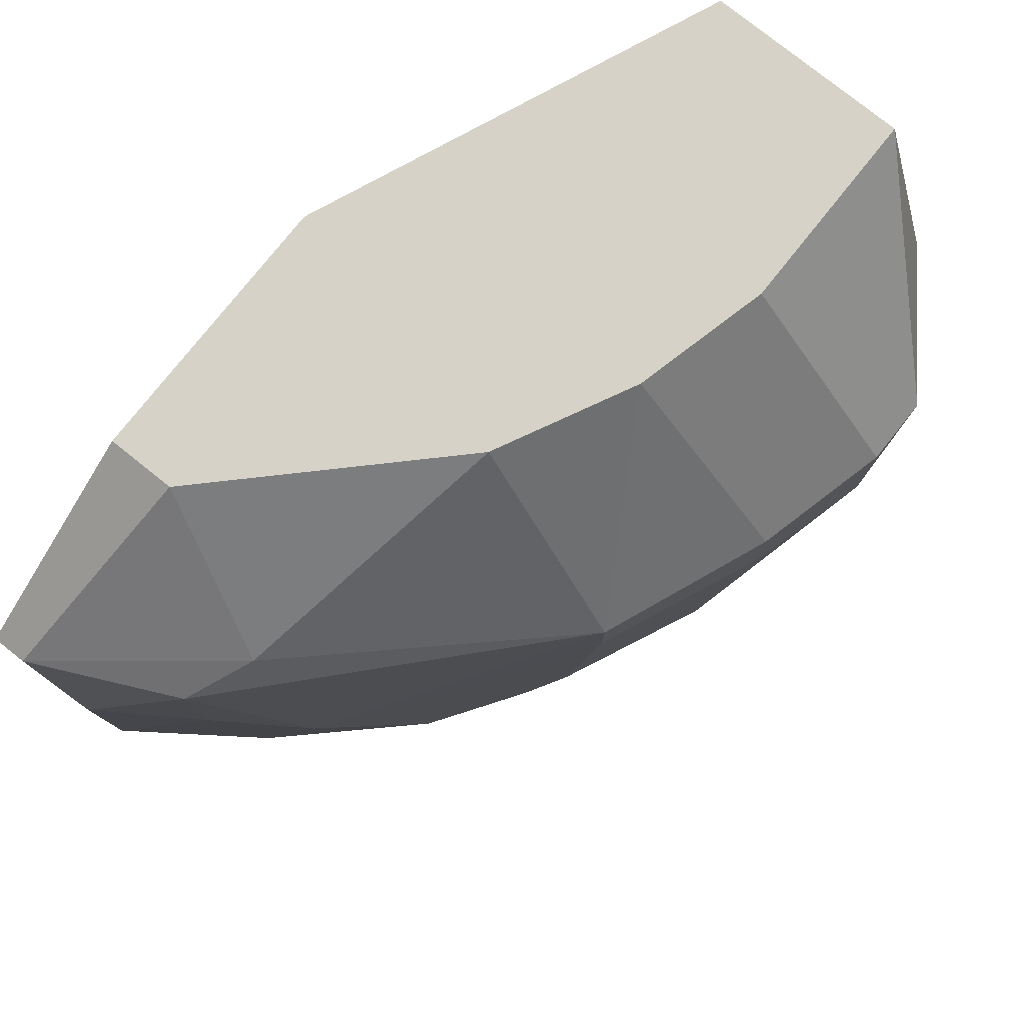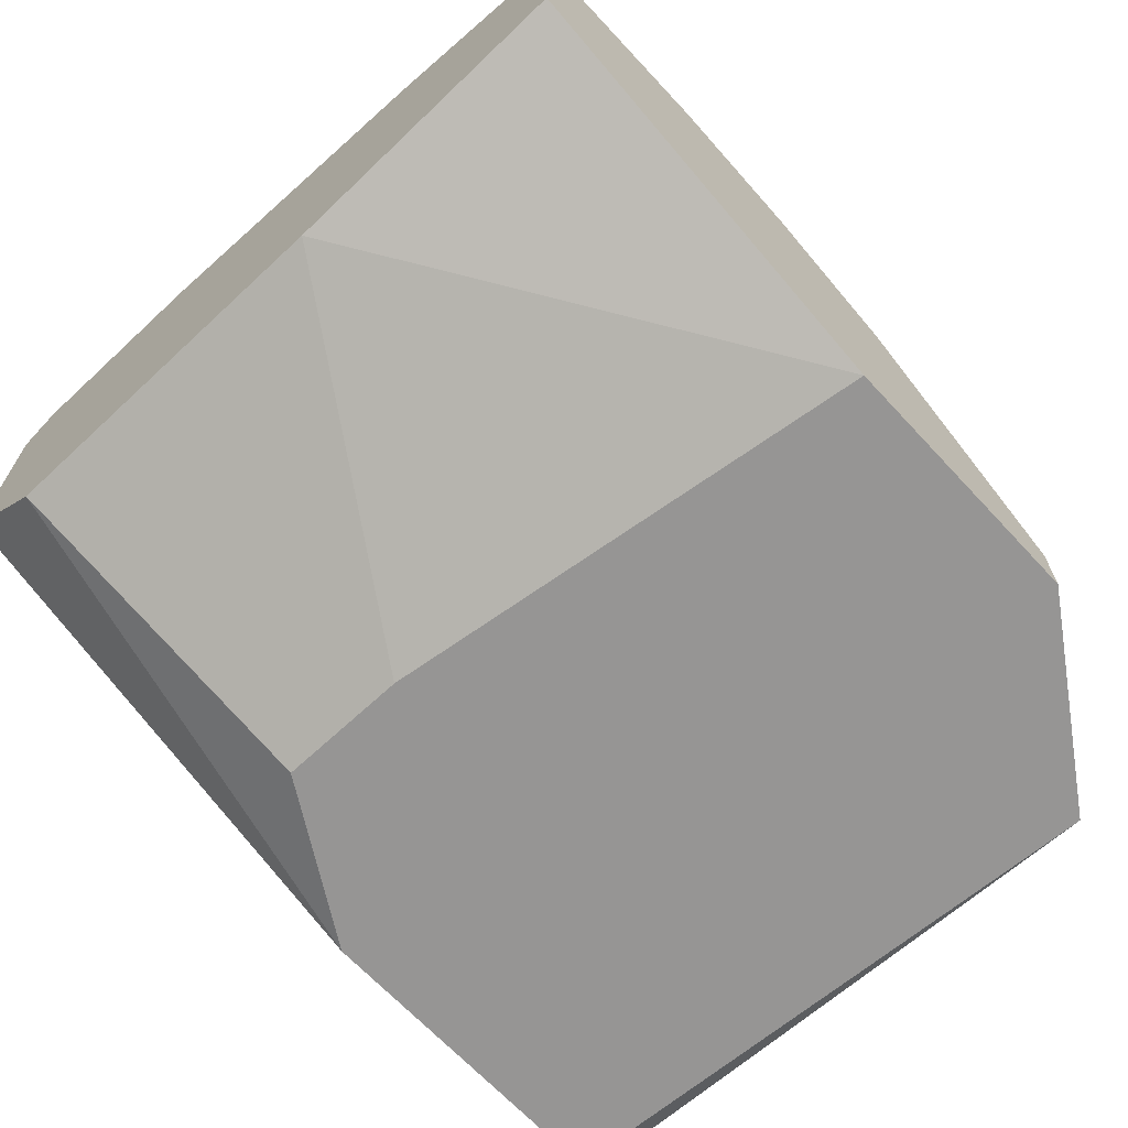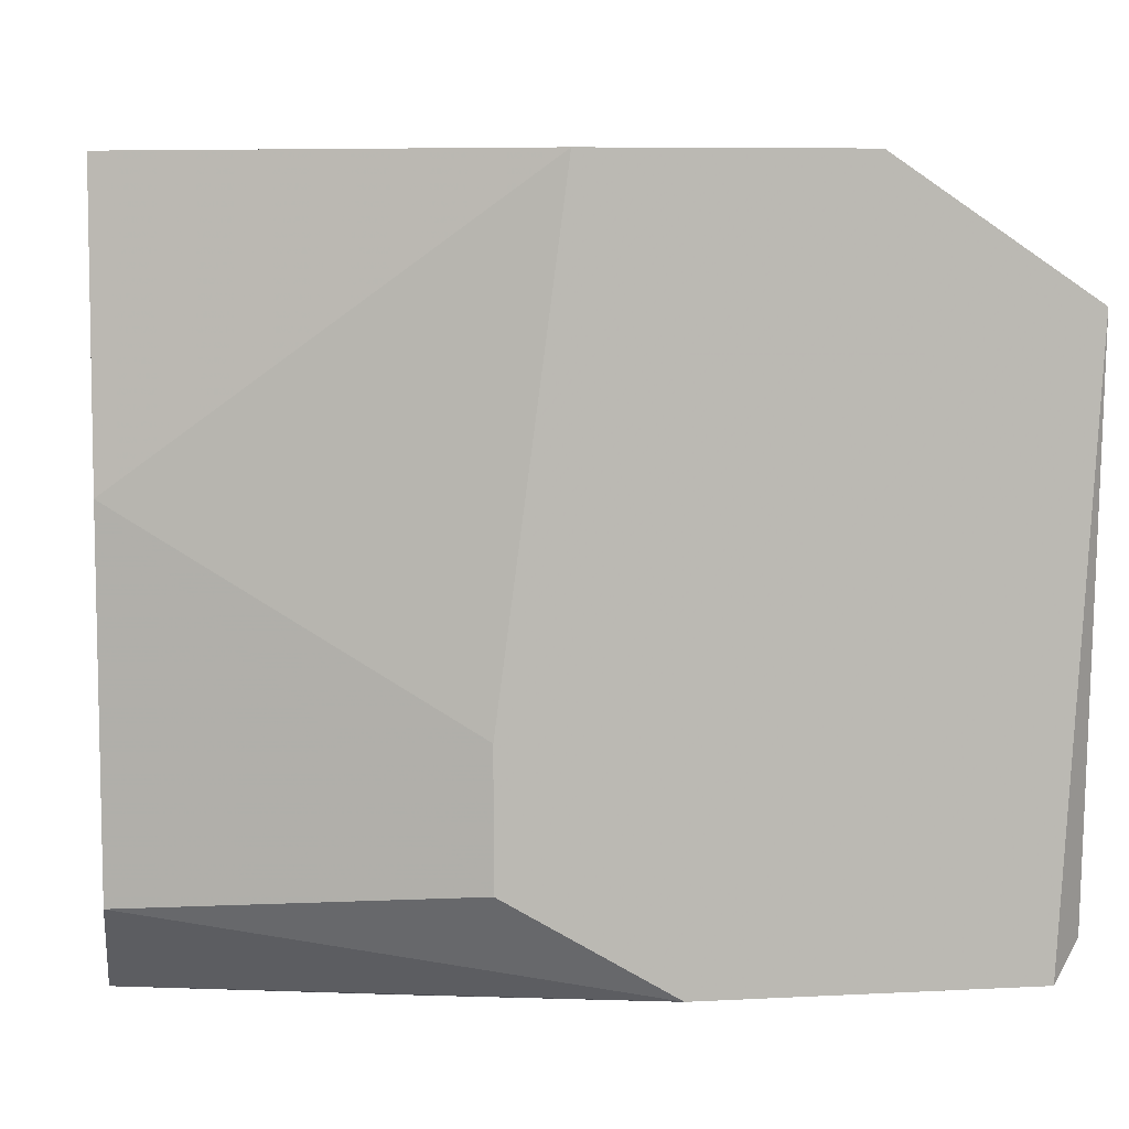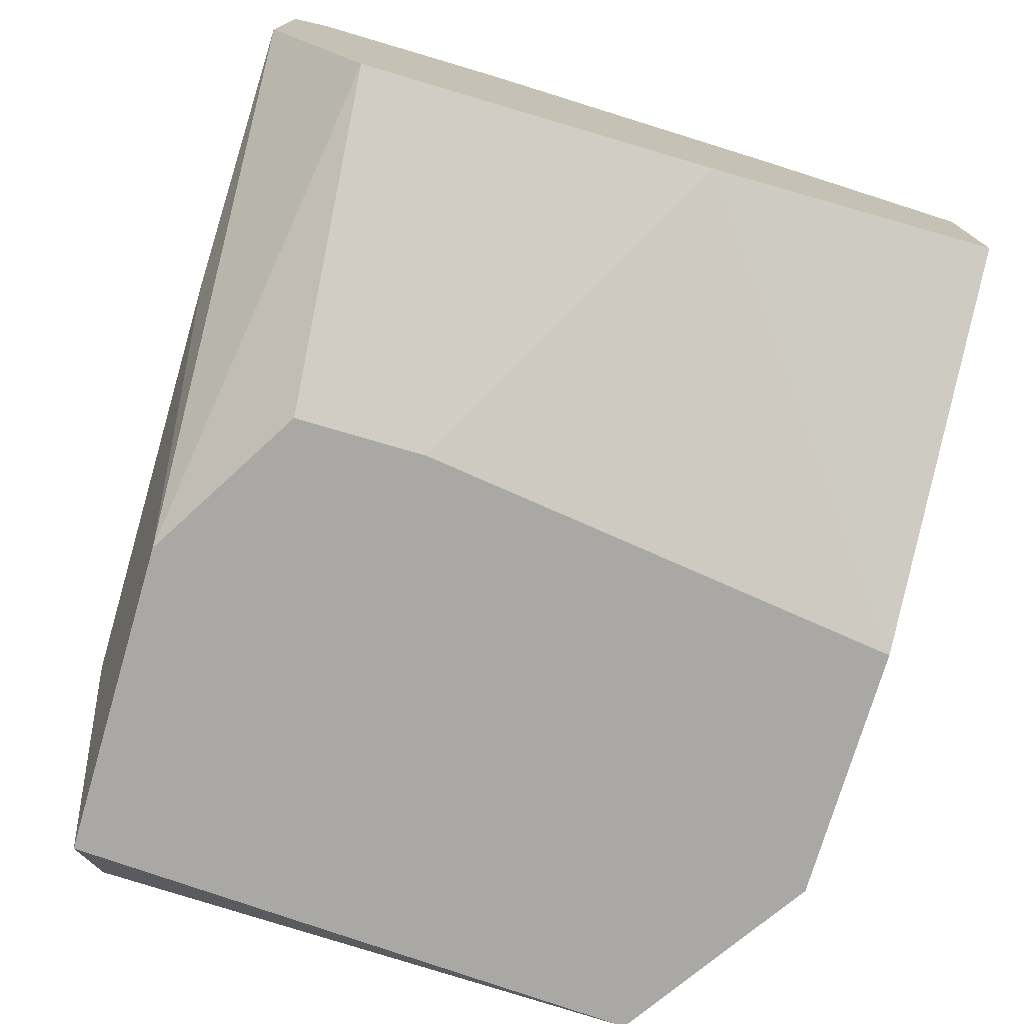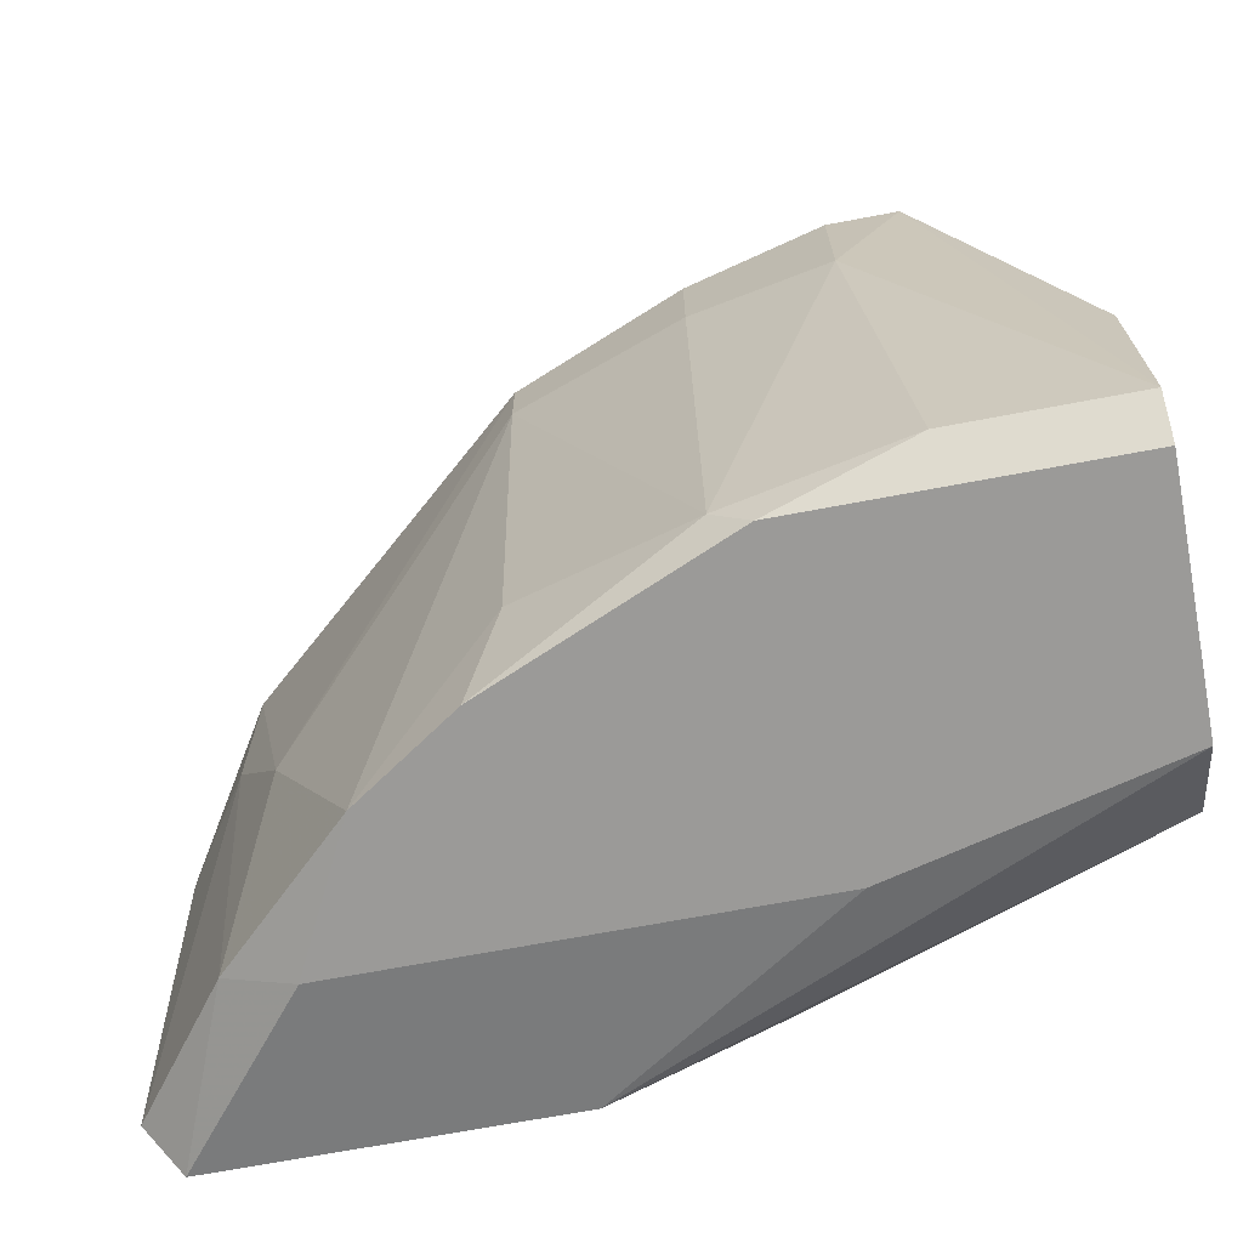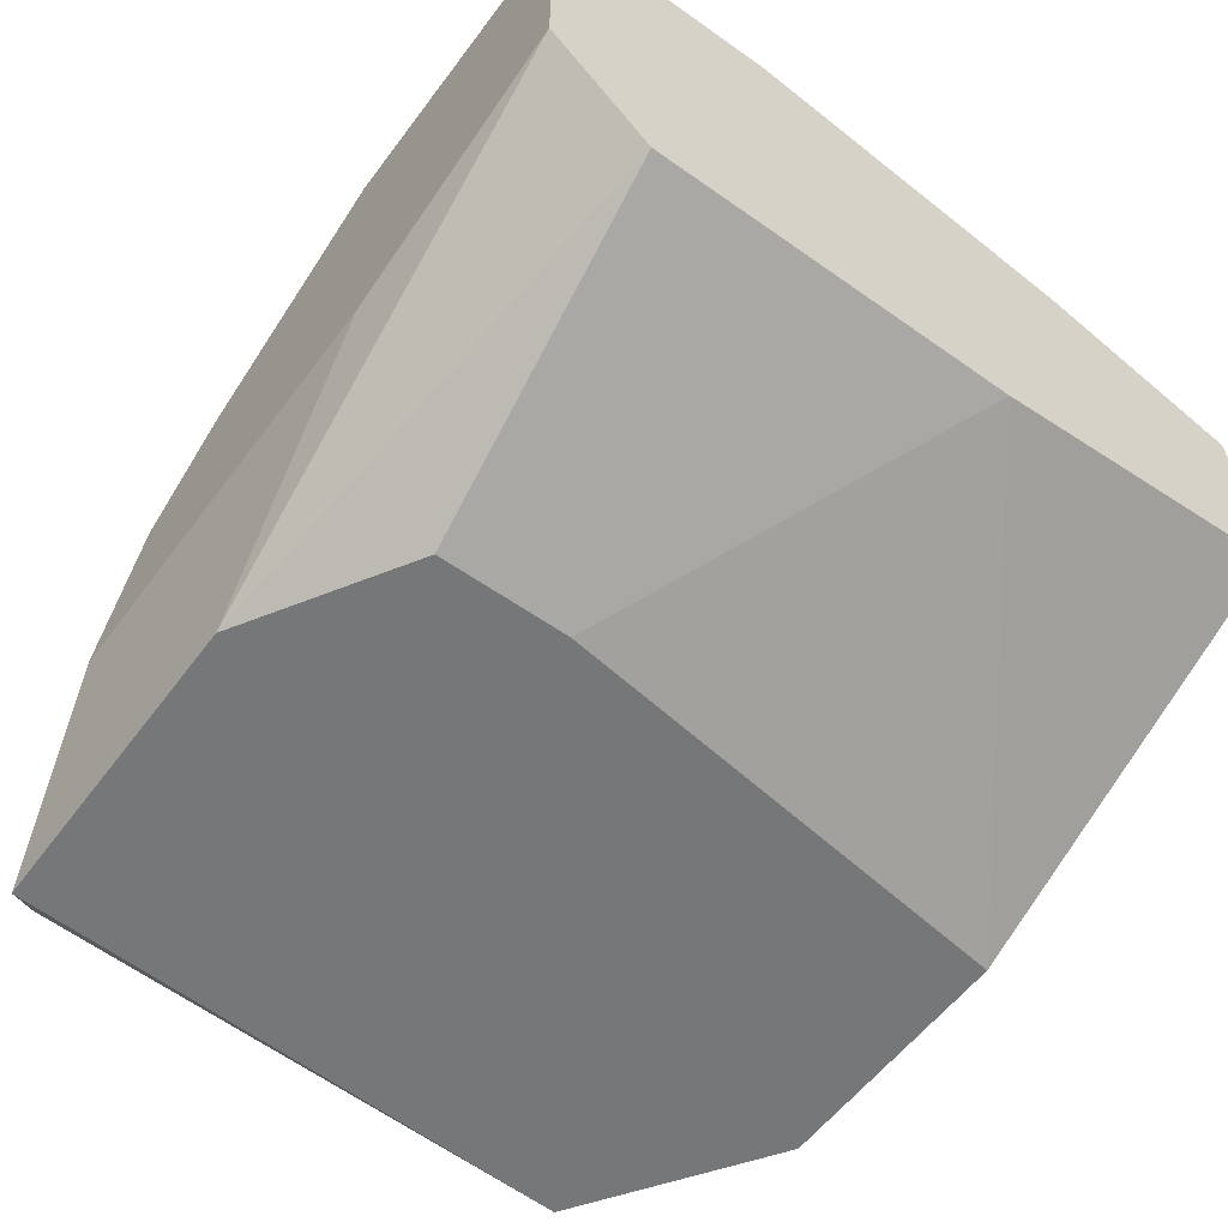
<metadata>
{"format":"obj","ext":"obj","renderer":"f3d","projection":"perspective","resolution":1024,"background":"white","views":[{"elev":78.2,"azim":-51.4,"up":"+Y"},{"elev":-67.5,"azim":133.0,"up":"+Z"},{"elev":7.5,"azim":171.7,"up":"+Y"},{"elev":-74.9,"azim":73.6,"up":"+Z"},{"elev":-69.3,"azim":10.7,"up":"+Y"},{"elev":-57.1,"azim":53.6,"up":"+Z"}]}
</metadata>
<code>
v -0.0185 -0.009409 0.02111
v -0.03243 0.00306 0.01378
v -0.03243 -0.00061 0.01378
v -0.02509 0.006728 0.01598
v -0.03096 -0.004275 0.01525
v -0.03096 0.003791 0.01451
v -0.02216 0.000123 0.02111
v -0.02216 -0.004275 0.01011
v -0.02216 0.006728 0.01744
v -0.02216 0.002323 0.02111
v -0.02216 -0.009409 0.02038
v -0.02216 -0.007209 0.01011
v -0.0339 -0.00061 0.01158
v -0.0339 0.003791 0.01085
v -0.0339 0.003791 0.01011
v -0.0339 -0.008676 0.01085
v -0.0207 -0.01014 0.01378
v -0.01923 0.006728 0.01818
v -0.01923 0.002323 0.02185
v -0.01923 -0.00061 0.02185
v -0.02583 -0.007943 0.01891
v -0.02583 0.002323 0.01964
v -0.02583 -0.009409 0.01011
v -0.02583 0.000857 0.01964
v -0.01776 0.002323 0.02185
v -0.02143 -0.01014 0.02038
v -0.0295 0.006728 0.01158
v -0.0295 0.006728 0.01011
v -0.02656 -0.01014 0.01818
v -0.03316 -0.009409 0.01011
v -0.0317 -0.009409 0.01378
v -0.02363 0.006728 0.01011
v -0.03023 -0.01014 0.01378
v -0.01483 0.000123 0.01304
v -0.01483 0.006728 0.01378
v -0.01483 0.006728 0.01818
v -0.01483 -0.007943 0.01304
v -0.01483 0.002323 0.01964
v -0.01483 -0.01014 0.02038
v -0.01483 -0.01014 0.01525
v -0.01483 -0.009409 0.02111
v -0.01483 -0.005008 0.02111
v -0.02876 -0.01014 0.01671
f 18 9 19
f 35 36 40
f 36 35 32
f 30 32 12
f 40 36 41
f 36 32 28
f 32 30 28
f 35 40 37
f 36 28 9
f 28 30 15
f 30 12 23
f 37 40 23
f 12 37 23
f 32 35 34
f 35 37 34
f 37 12 34
f 13 15 16
f 15 30 16
f 41 25 20
f 40 41 39
f 43 40 39
f 22 2 5
f 9 28 4
f 22 9 4
f 40 43 33
f 30 23 33
f 9 22 10
f 41 36 42
f 25 41 42
f 28 15 27
f 4 28 27
f 43 39 29
f 20 11 1
f 41 20 1
f 39 41 1
f 25 36 18
f 36 9 18
f 22 5 24
f 5 43 24
f 10 22 24
f 16 30 31
f 43 5 31
f 33 43 31
f 30 33 31
f 11 29 26
f 29 39 26
f 39 1 26
f 1 11 26
f 2 22 6
f 22 4 6
f 4 27 6
f 12 32 8
f 32 34 8
f 34 12 8
f 36 25 38
f 42 36 38
f 25 42 38
f 13 2 14
f 15 13 14
f 27 15 14
f 2 6 14
f 6 27 14
f 2 13 3
f 13 16 3
f 5 2 3
f 16 31 3
f 31 5 3
f 11 20 7
f 20 10 7
f 24 11 7
f 10 24 7
f 23 40 17
f 40 33 17
f 33 23 17
f 29 11 21
f 43 29 21
f 24 43 21
f 11 24 21
f 20 25 19
f 9 10 19
f 10 20 19
f 25 18 19

</code>
